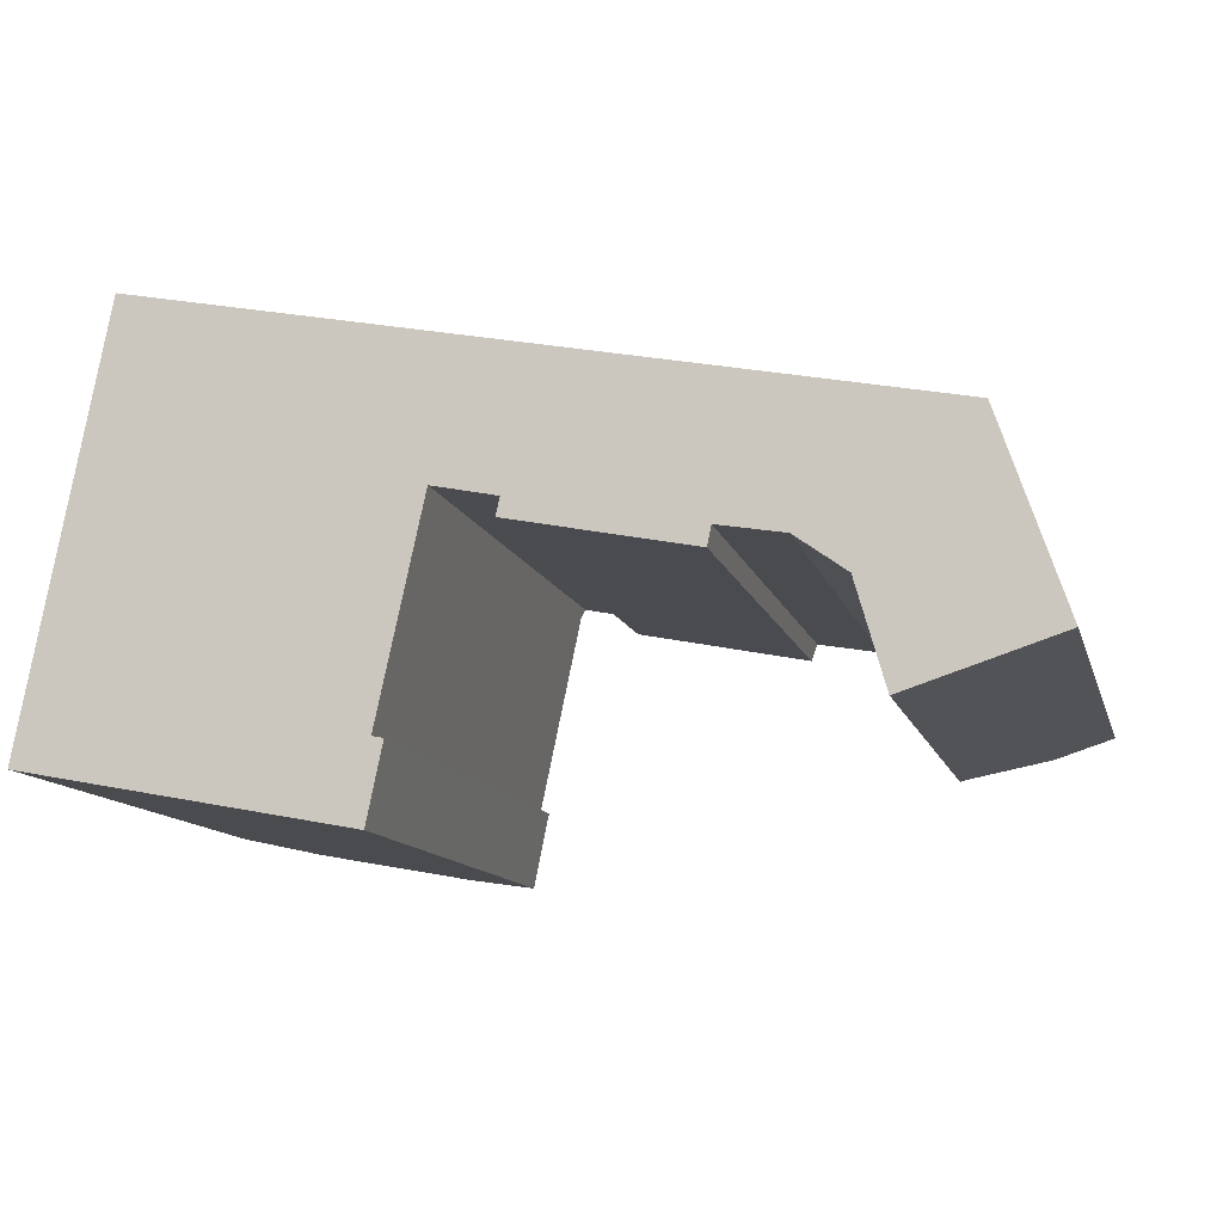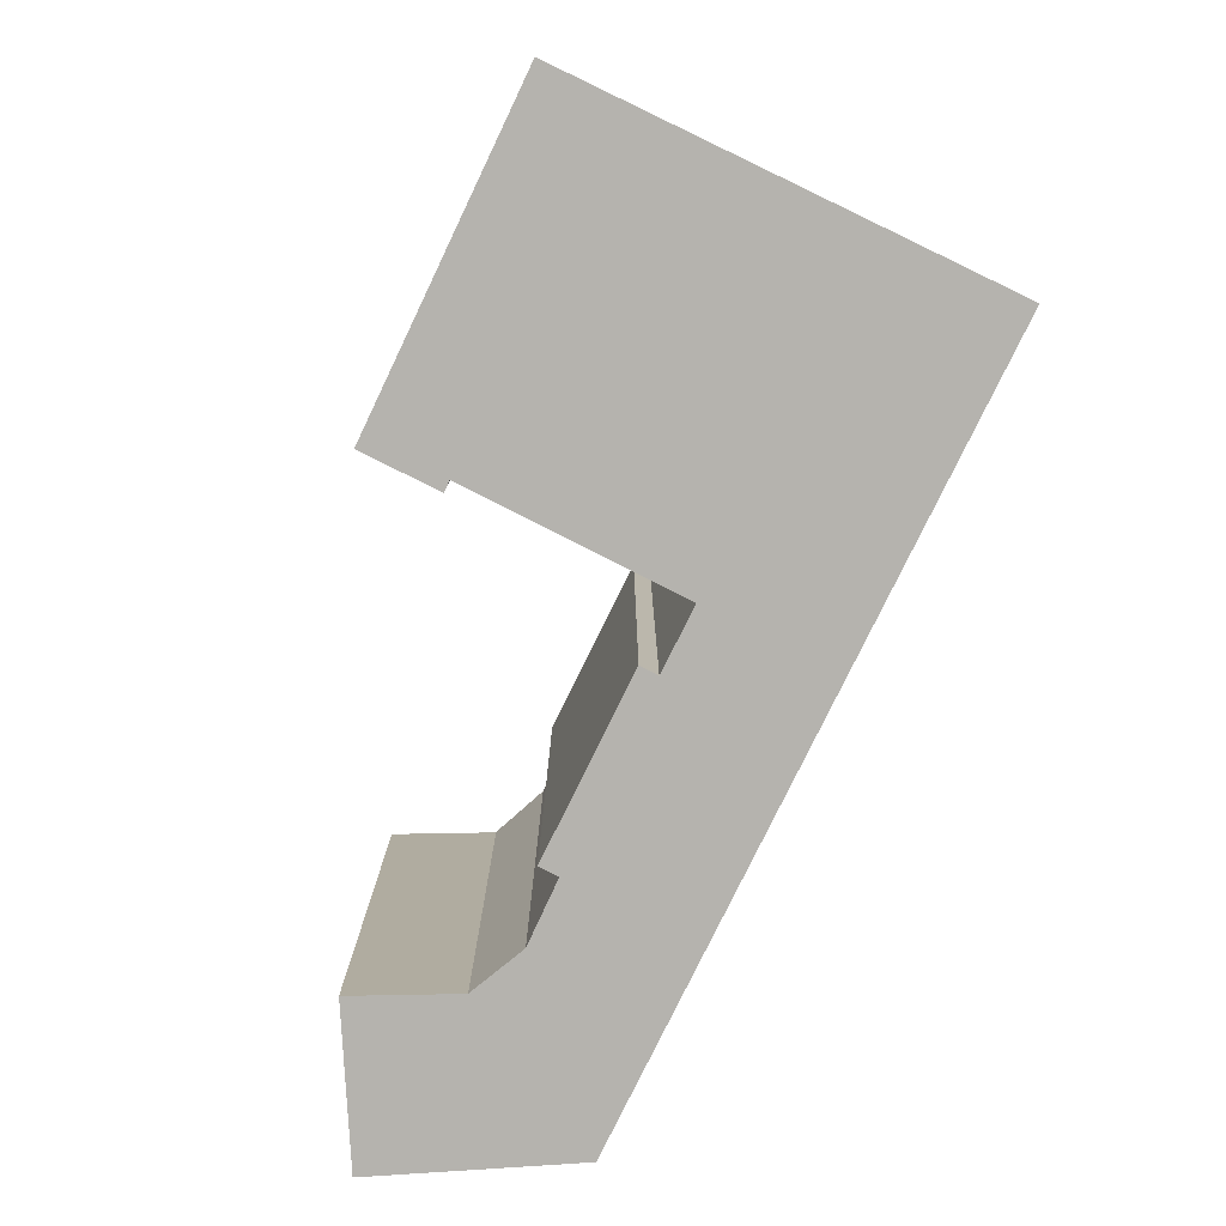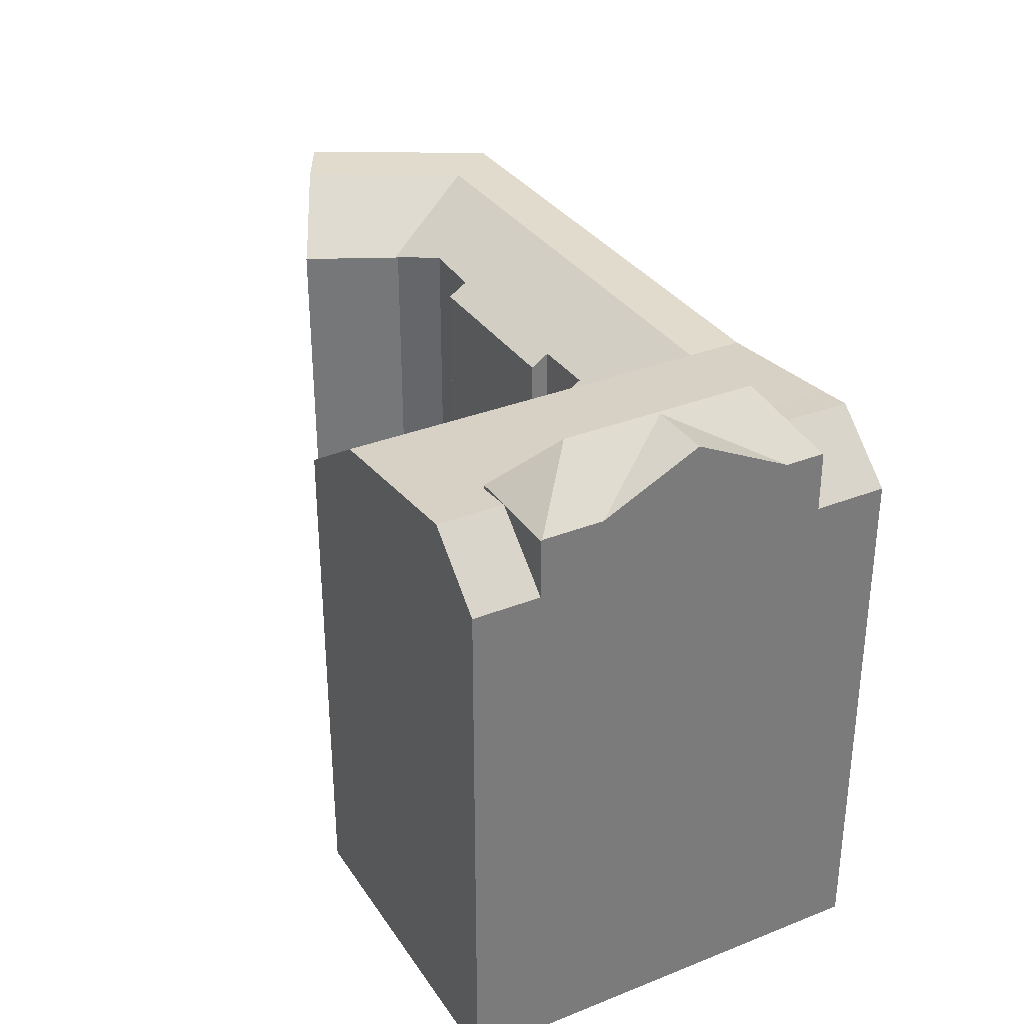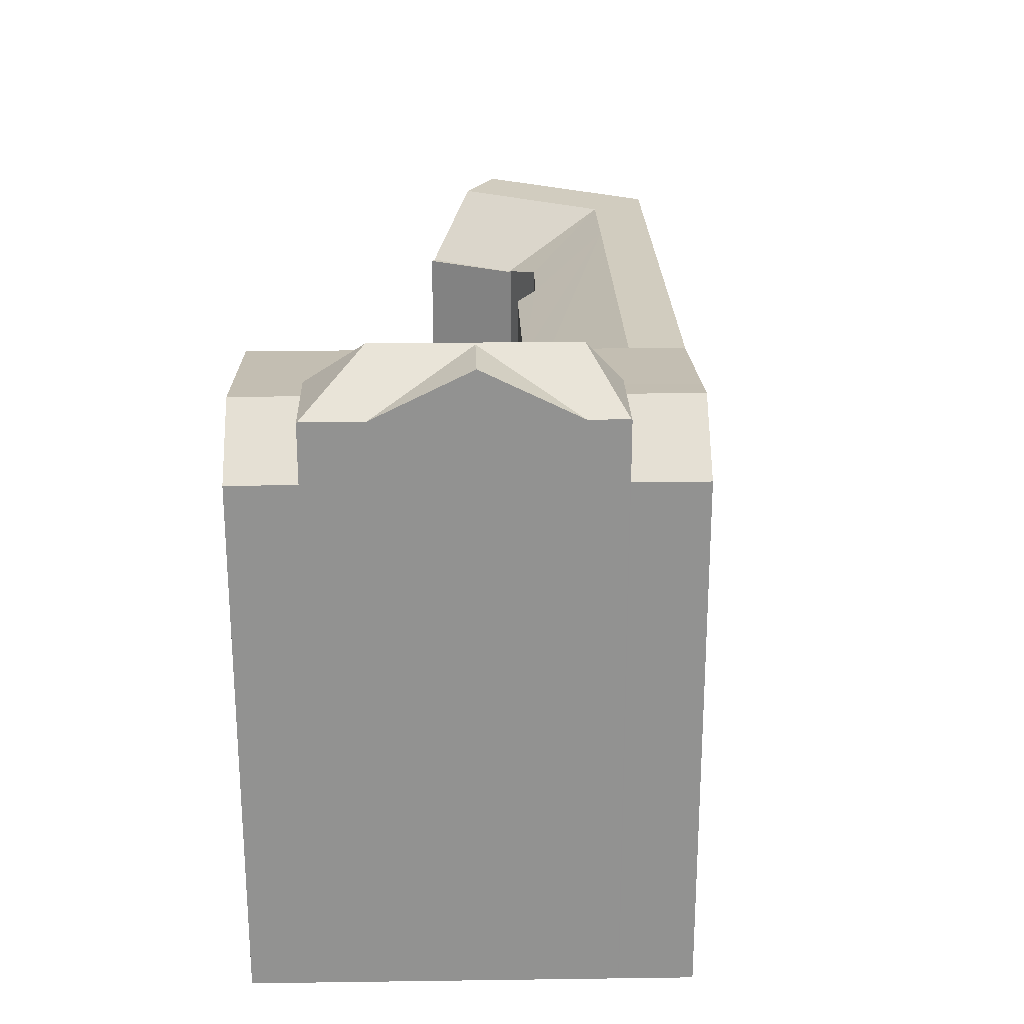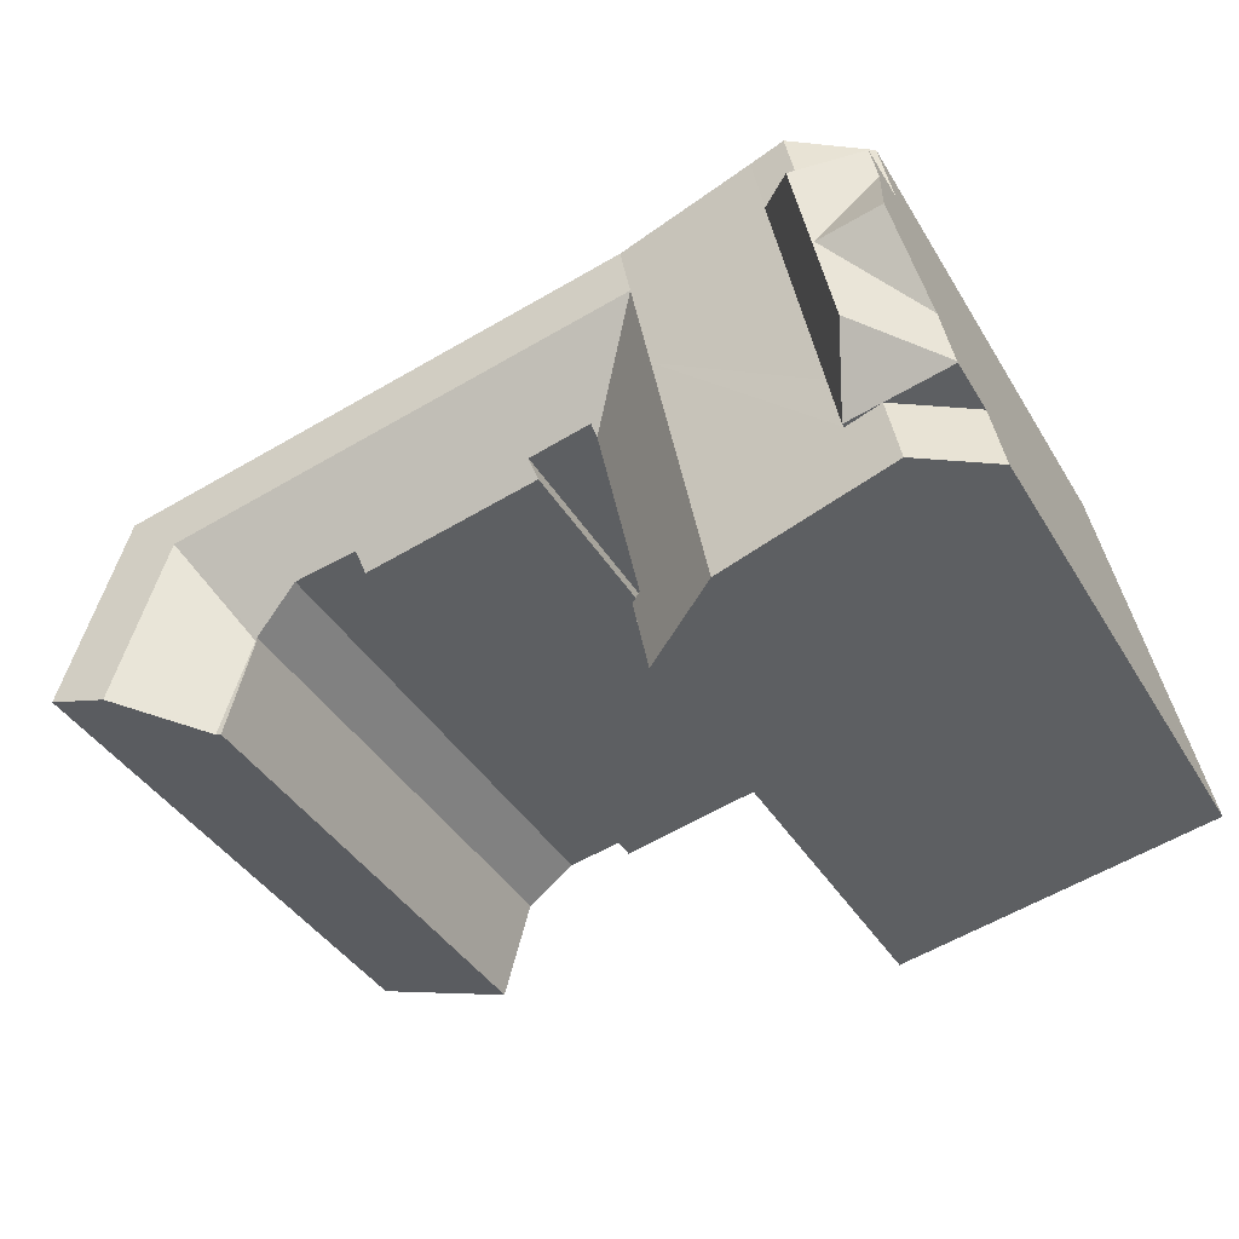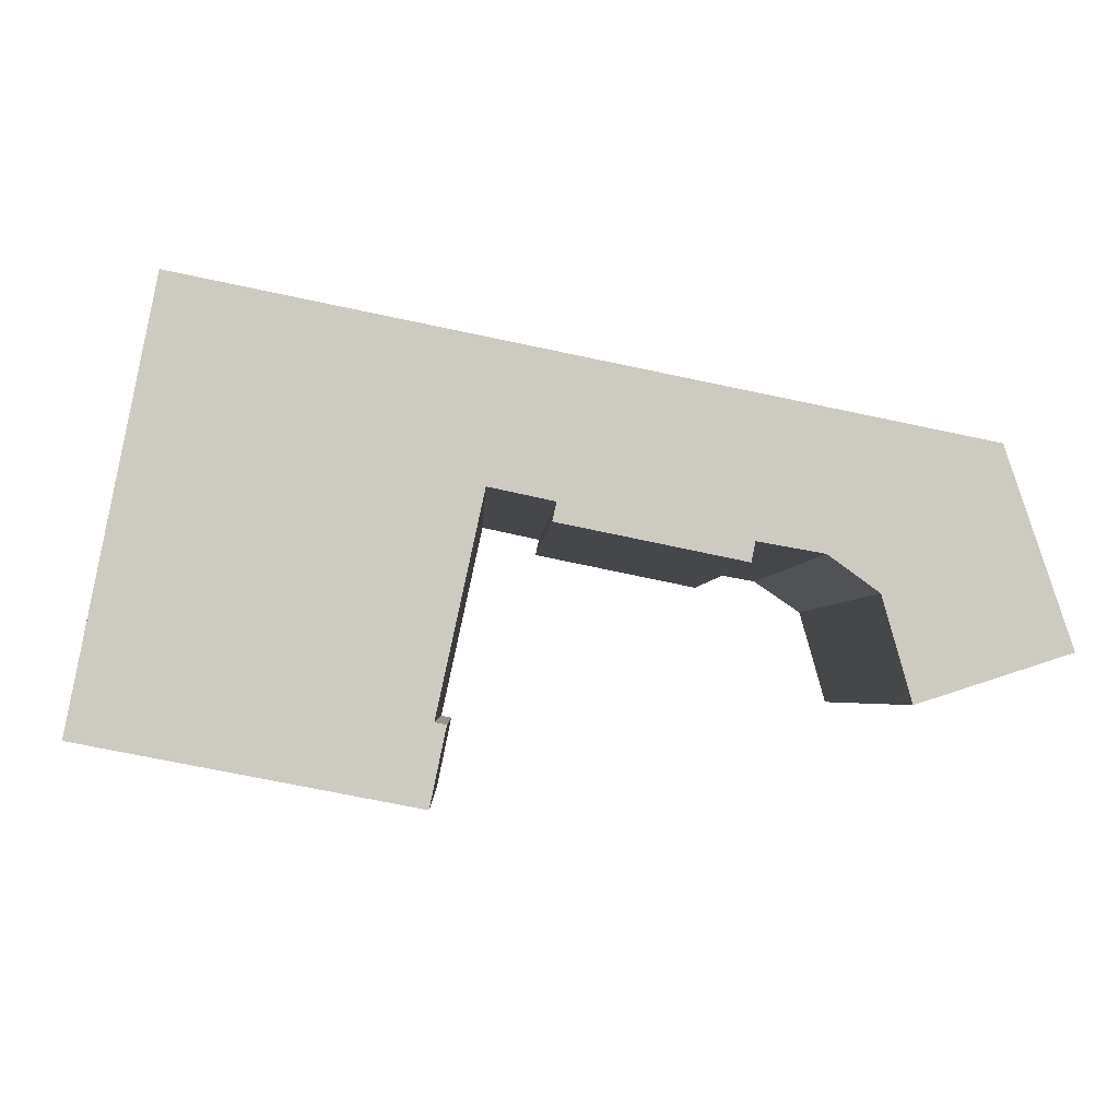
<metadata>
{"format":"obj","ext":"obj","renderer":"f3d","projection":"perspective","resolution":1024,"background":"white","views":[{"elev":-12.0,"azim":14.2,"up":"+Z"},{"elev":-79.9,"azim":-104.7,"up":"+Y"},{"elev":33.2,"azim":-107.7,"up":"+Y"},{"elev":23.9,"azim":-80.4,"up":"+Y"},{"elev":-40.0,"azim":-151.7,"up":"+Z"},{"elev":-3.3,"azim":-2.3,"up":"+Z"}]}
</metadata>
<code>
v  2.477 22.65 -0.472
v  0 0 0
v  0 20.39 1.249e-15
v  2.477 2.89e-17 -0.472
v  9.229 21.87 -1.759
v  9.229 1.077e-16 -1.759
v  12.16 19.84 -2.319
v  12.16 1.42e-16 -2.319
v  12.55 19.58 -2.393
v  12.55 1.465e-16 -2.393
v  2.741 20.39 14.23
v  5.088 22.65 13.09
v  2.616 20.39 13.59
v  3.143 20.39 16.32
v  5.615 22.65 15.83
v  5.213 22.65 13.74
v  11.95 21.87 12.38
v  14.49 20.01 8.79
v  14.39 19.73 8.343
v  15.51 21.87 11.66
v  26.88 21.87 9.363
v  14.94 20.01 8.696
v  16.95 20 8.273
v  16.79 19.56 7.579
v  23.88 20.02 6.913
v  26.37 20.06 6.473
v  30.59 21.87 8.613
v  28.26 19.46 5.097
v  28.28 19.41 5.014
v  28.34 19.41 5.003
v  23.72 19.55 6.168
v  3.391 24.56 4.274
v  4.752 22.65 3.999
v  4.319 22.65 1.751
v  4.102 24.56 7.967
v  6.174 22.65 11.39
v  4.813 24.56 11.66
v  6.45 22.65 12.81
v  14.49 -5.382e-16 8.79
v  14.94 -5.325e-16 8.696
v  16.95 -5.066e-16 8.273
v  4.036 24.51 7.98
v  1.63 24.51 8.466
v  2.327 22.69 12.09
v  4.319 22.49 1.751
v  2.958 22.65 2.025
v  9.696 21.87 0.665
v  0.933 22.69 4.847
v  11.2 21.87 8.463
v  12.72 19.85 0.624
v  14.28 19.74 7.84
v  13.16 19.55 0.535
v  4.752 22.48 3.999
v  6.174 22.48 11.39
v  6.45 22.48 12.81
v  23.72 -3.777e-16 6.168
v  16.79 -4.641e-16 7.579
v  13.16 -3.276e-17 0.535
v  12.72 -3.821e-17 0.624
v  35.07 -1.865e-16 3.046
v  32.62 -6.353e-16 10.38
v  32.71 -1.401e-16 2.288
v  29.81 -6.7e-16 10.94
v  31.02 -1.068e-16 1.744
v  28.26 -3.121e-16 5.097
v  26.37 -3.964e-16 6.473
v  12.35 -8.858e-16 14.47
v  29.59 -7.868e-17 1.285
v  29.35 -7.415e-17 1.211
v  28.28 -3.07e-16 5.014
v  23.88 -4.233e-16 6.913
v  14.39 -5.109e-16 8.343
v  14.28 -4.801e-16 7.84
v  6.976 -9.522e-16 15.55
v  5.615 -9.691e-16 15.83
v  3.143 -9.996e-16 16.32
v  2.741 -8.716e-16 14.23
v  2.616 -8.321e-16 13.59
v  2.611 -8.304e-16 13.56
v  2.341 -7.446e-16 12.16
v  2.327 -7.401e-16 12.09
v  1.63 -5.184e-16 8.466
v  0.933 -2.968e-16 4.847
v  0.919 -2.923e-16 4.773
v  0.486 -1.545e-16 2.524
v  0.494 -1.572e-16 2.568
v  29.35 19.41 1.211
v  35.07 21.87 3.046
v  31.02 20.54 1.744
v  32.71 21.87 2.288
v  6.976 22.48 15.55
v  12.35 21.87 14.47
v  29.81 21.87 10.94
v  32.62 21.87 10.38
v  32.06 21.87 4.253
v  29.59 19.41 1.285
v  0.486 20.39 2.524
v  0.486 22.65 2.524
v  0.919 22.69 4.773
v  0.494 22.69 2.568
v  2.341 22.69 12.16
v  2.611 22.69 13.56
v  2.616 22.65 13.59
g defaultobject
f 1 2 3
f 2 1 4
f 4 1 5
f 4 5 6
f 6 5 7
f 6 7 8
f 8 7 9
f 8 9 10
f 11 12 13
f 12 11 14
f 12 14 15
f 12 15 16
f 17 18 19
f 18 17 20
f 21 18 20
f 18 21 22
f 22 21 23
f 23 21 24
f 24 21 25
f 25 21 26
f 26 21 27
f 26 27 28
f 28 27 29
f 29 27 30
f 31 24 25
f 32 33 34
f 33 32 35
f 33 35 36
f 36 35 37
f 36 37 38
f 22 39 18
f 39 22 40
f 40 22 23
f 40 23 41
f 42 43 44
f 45 1 46
f 1 45 5
f 5 45 47
f 42 48 43
f 49 50 47
f 50 49 51
f 51 49 17
f 51 17 19
f 47 7 5
f 7 47 9
f 9 47 52
f 52 47 50
f 33 45 34
f 45 33 53
f 53 33 36
f 53 36 54
f 54 36 38
f 54 38 55
f 56 41 57
f 58 59 10
f 60 61 62
f 63 62 61
f 64 62 63
f 65 64 63
f 66 65 63
f 67 66 63
f 68 64 65
f 69 68 65
f 70 69 65
f 71 66 67
f 56 71 67
f 41 56 67
f 40 41 67
f 39 40 67
f 72 39 67
f 73 72 67
f 59 73 67
f 74 59 67
f 10 59 74
f 8 10 74
f 6 8 74
f 75 6 74
f 4 6 75
f 76 4 75
f 77 4 76
f 78 4 77
f 79 4 78
f 80 4 79
f 81 4 80
f 82 4 81
f 83 4 82
f 84 4 83
f 85 4 84
f 2 4 85
f 86 85 84
f 24 56 57
f 56 24 31
f 29 65 28
f 65 29 87
f 65 87 70
f 70 87 69
f 88 89 90
f 89 88 60
f 89 60 62
f 89 62 64
f 12 55 38
f 75 14 76
f 14 75 15
f 15 75 74
f 15 74 91
f 91 74 67
f 91 67 92
f 92 67 63
f 92 63 93
f 93 63 61
f 93 61 94
f 95 30 27
f 30 95 96
f 96 95 90
f 96 90 89
f 25 66 71
f 66 25 26
f 46 97 98
f 16 55 12
f 55 16 15
f 55 15 91
f 92 93 17
f 20 17 93
f 21 20 93
f 27 21 93
f 94 27 93
f 95 27 94
f 88 95 94
f 90 95 88
f 39 19 18
f 19 39 73
f 19 73 59
f 73 39 72
f 51 59 50
f 59 51 19
f 30 87 29
f 87 30 96
f 45 46 34
f 9 58 10
f 58 9 52
f 52 59 58
f 59 52 50
f 64 96 89
f 96 64 68
f 96 68 69
f 69 87 96
f 99 32 100
f 32 99 35
f 35 99 48
f 35 48 42
f 35 42 37
f 37 42 44
f 37 44 101
f 37 101 102
f 45 49 47
f 49 45 53
f 49 53 54
f 49 54 17
f 17 54 55
f 17 55 91
f 17 91 92
f 13 12 103
f 23 57 41
f 57 23 24
f 77 13 78
f 13 77 11
f 11 77 76
f 11 76 14
f 85 3 2
f 3 85 97
f 97 85 86
f 97 86 98
f 98 86 100
f 100 86 84
f 100 84 99
f 99 84 83
f 99 83 48
f 48 83 82
f 48 82 43
f 43 82 81
f 43 81 44
f 44 81 80
f 44 80 101
f 101 80 79
f 101 79 102
f 102 79 78
f 102 78 103
f 103 78 13
f 46 3 97
f 3 46 1
f 12 102 103
f 102 12 37
f 37 12 38
f 26 65 66
f 65 26 28
f 88 61 60
f 61 88 94
f 32 98 100
f 98 32 46
f 46 32 34
f 31 71 56
f 71 31 25

</code>
